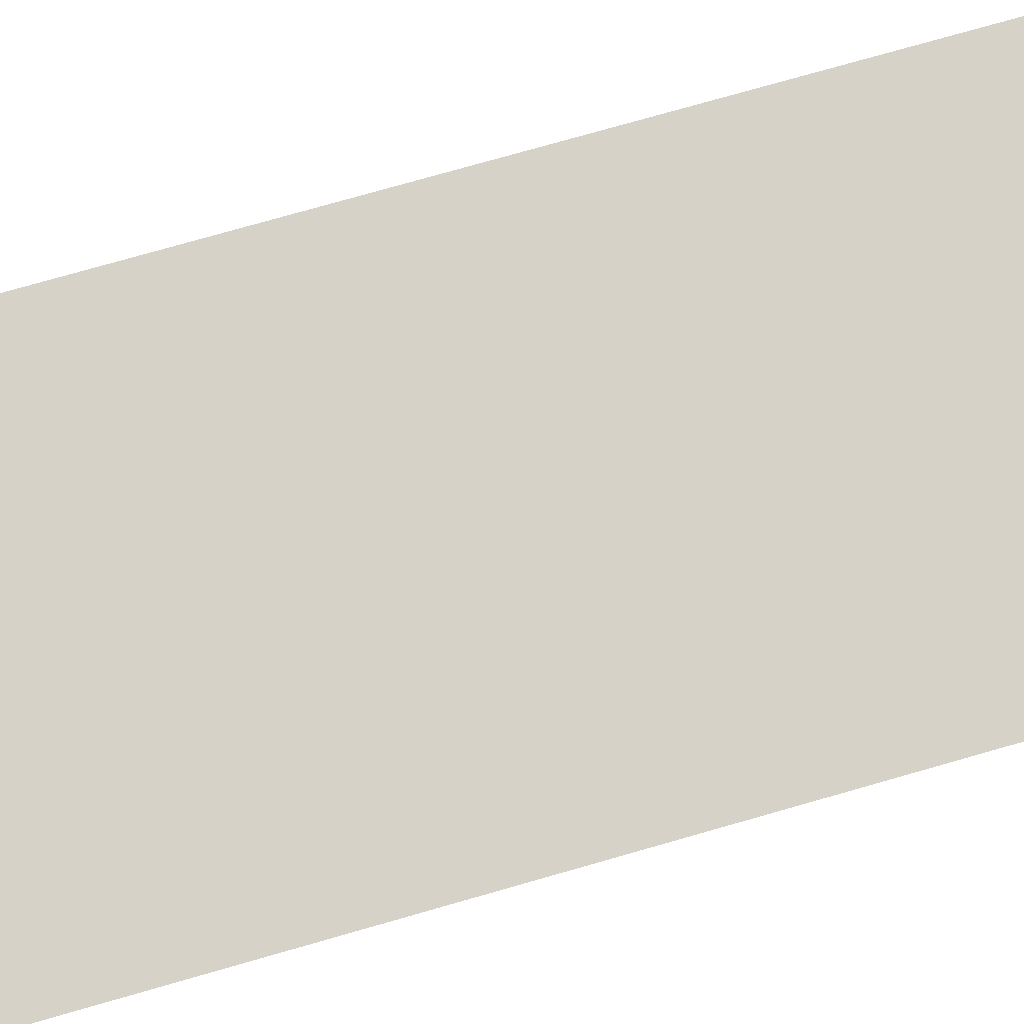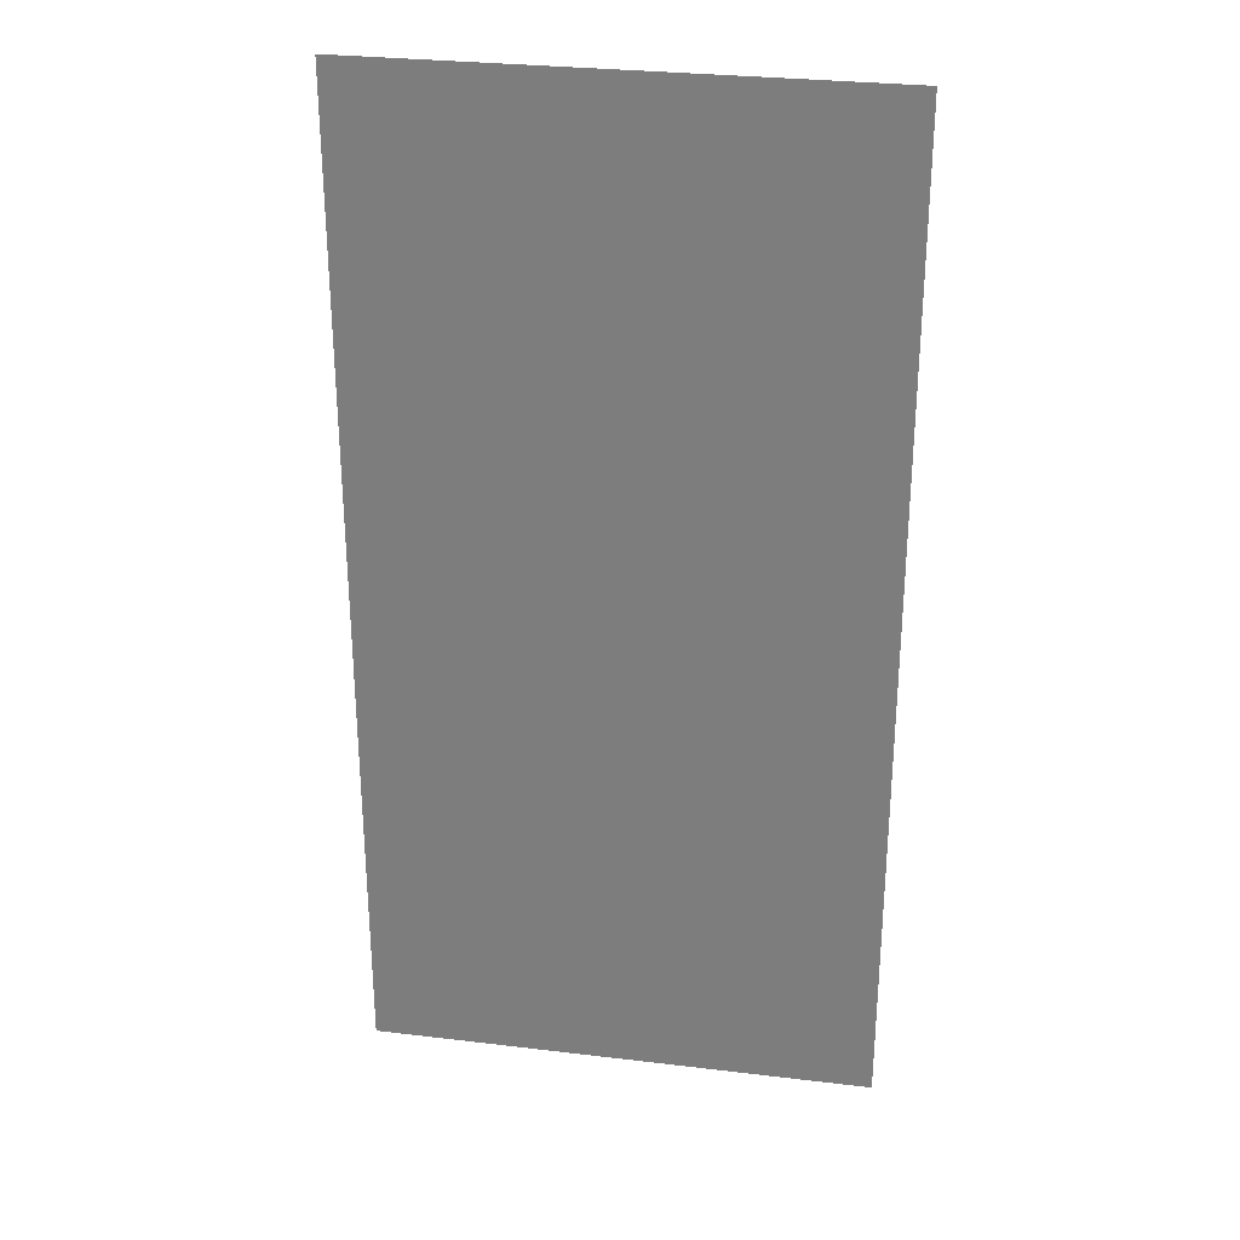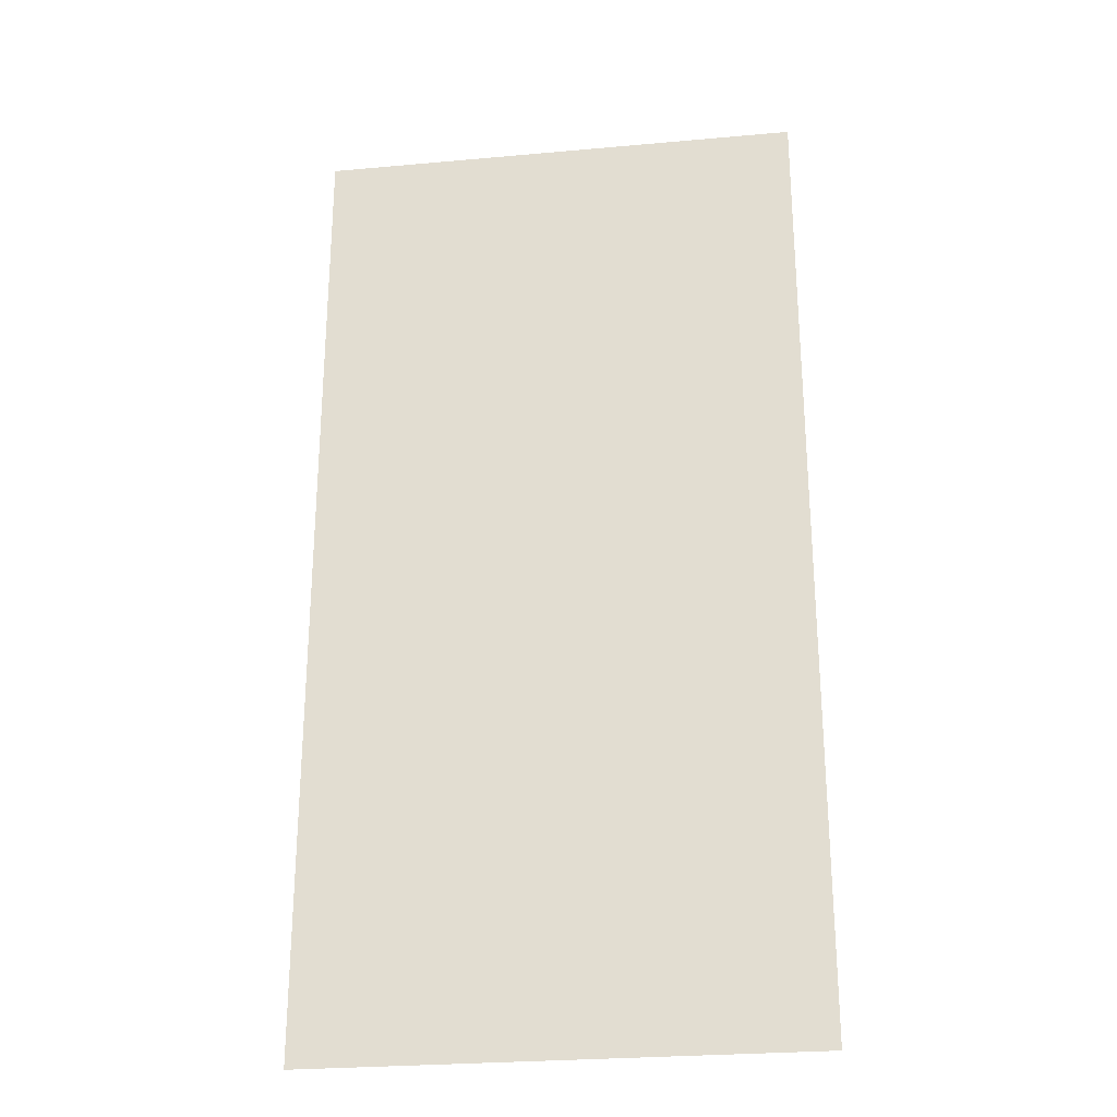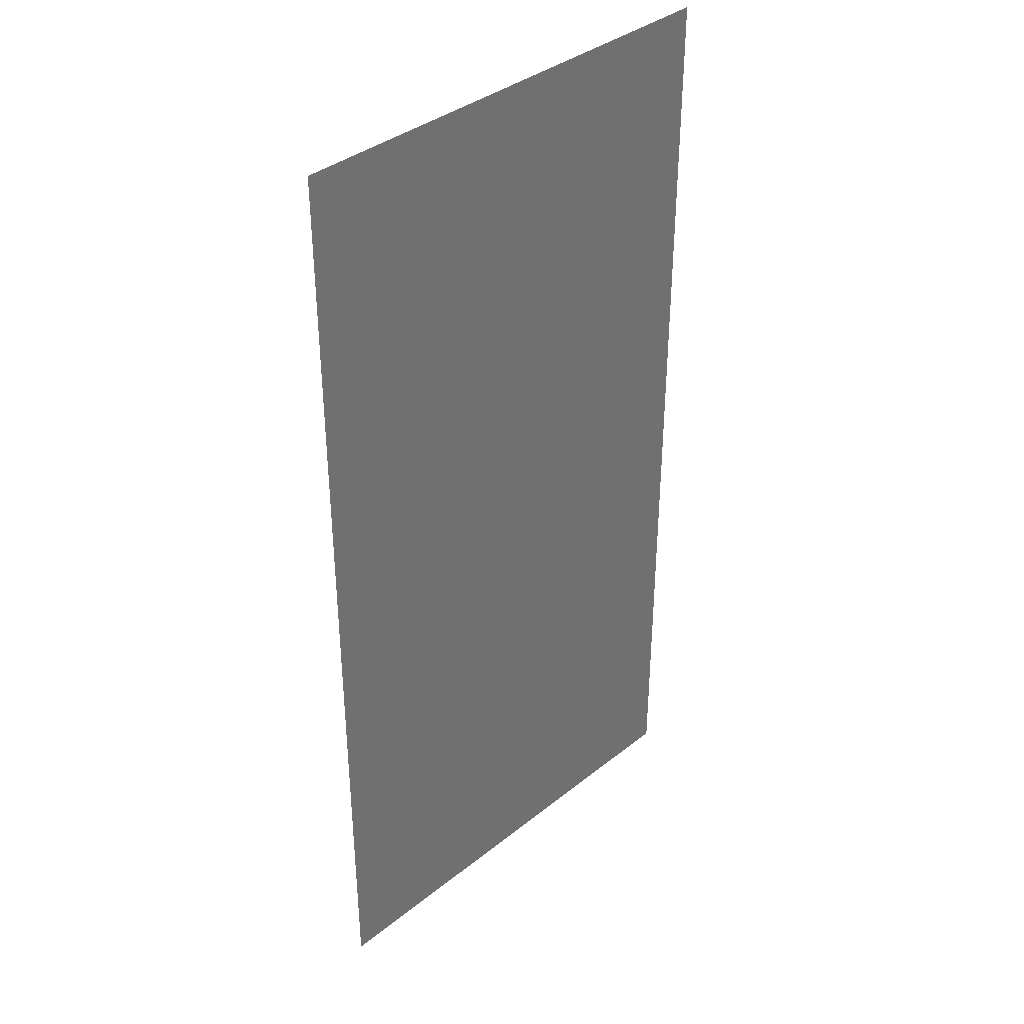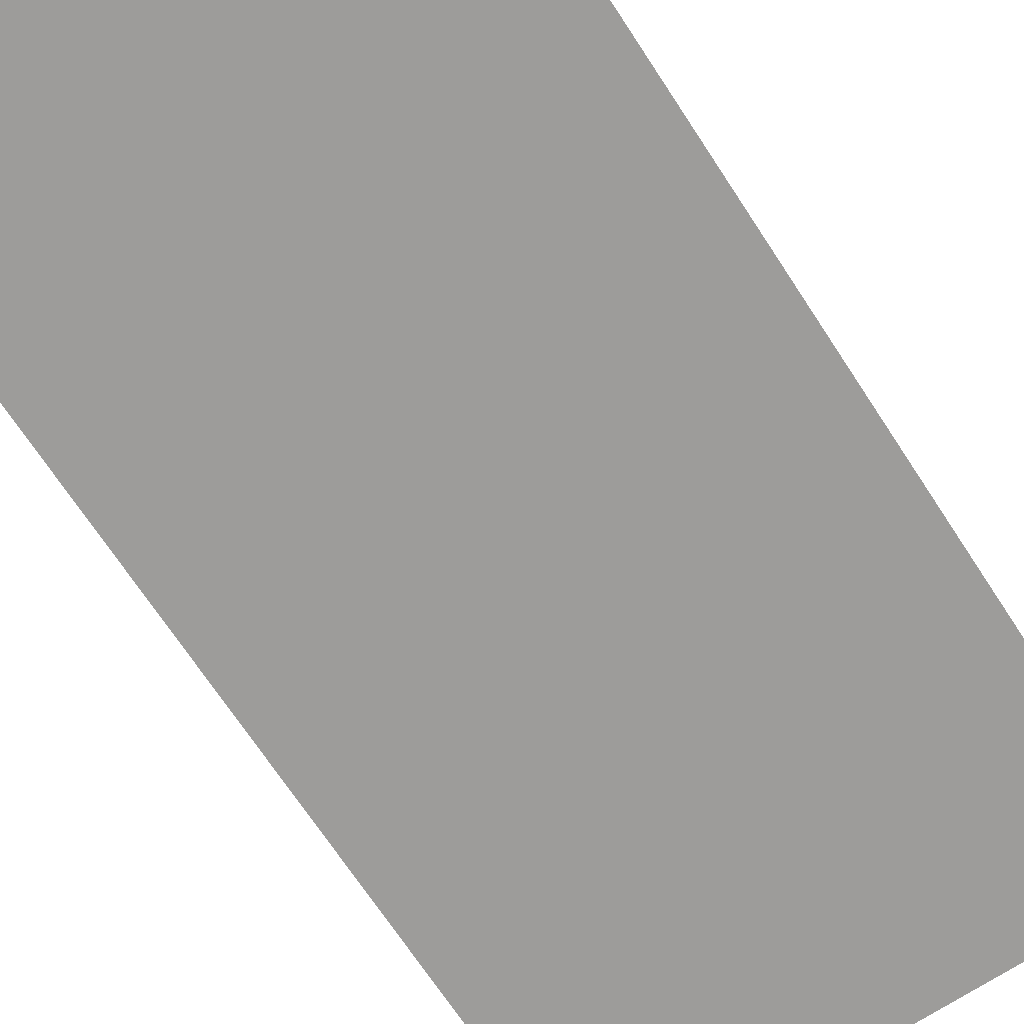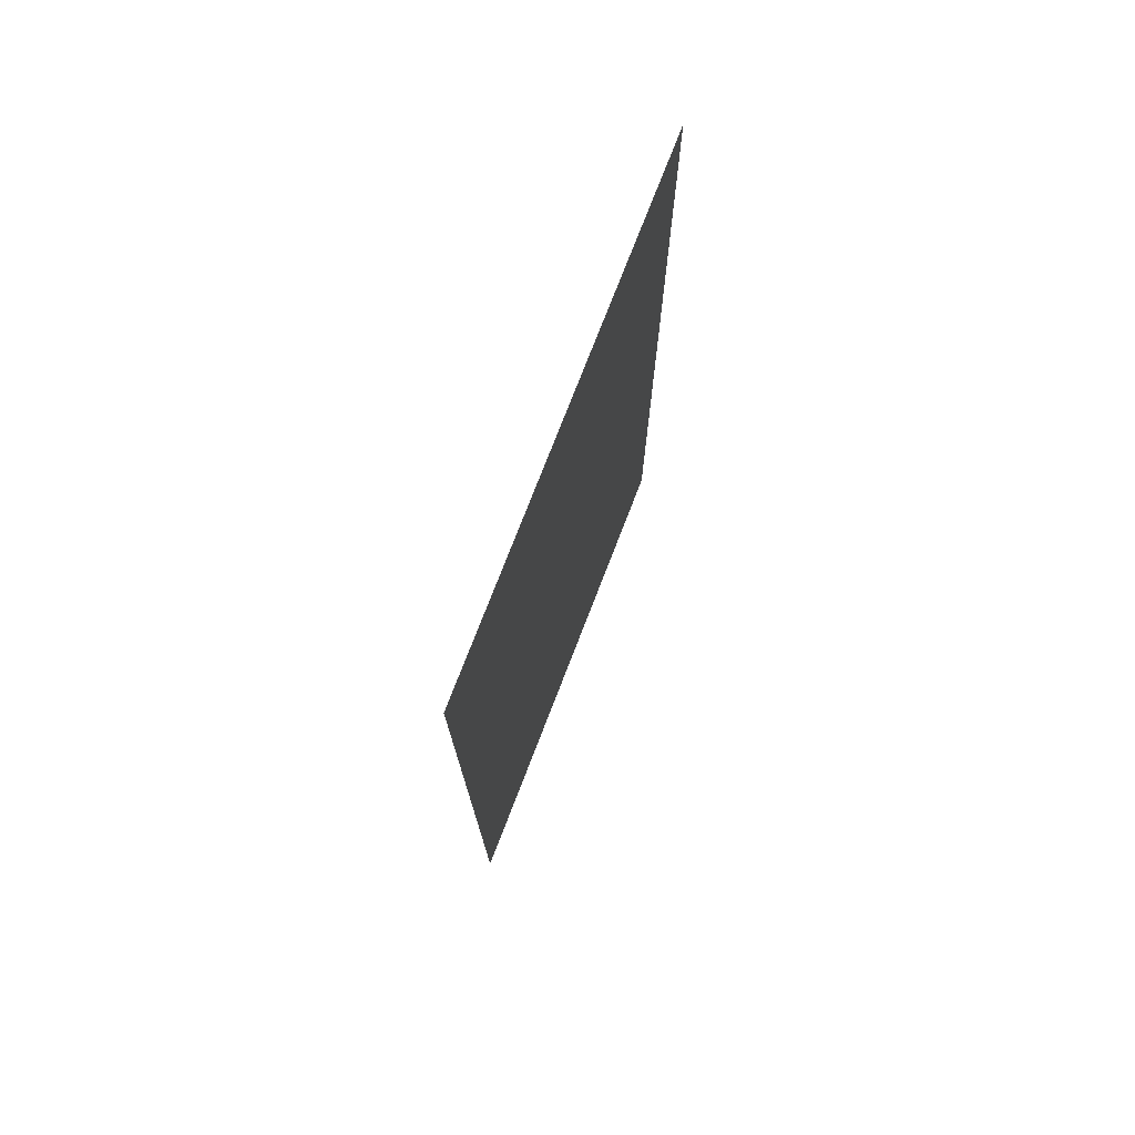
<metadata>
{"format":"obj","ext":"obj","renderer":"f3d","projection":"perspective","resolution":1024,"background":"white","views":[{"elev":78.5,"azim":-105.8,"up":"+Z"},{"elev":29.2,"azim":-169.9,"up":"+Y"},{"elev":-26.9,"azim":8.0,"up":"+Y"},{"elev":37.4,"azim":-45.5,"up":"+Y"},{"elev":-70.3,"azim":33.3,"up":"+Z"},{"elev":76.1,"azim":-68.8,"up":"+Y"}]}
</metadata>
<code>
g anthonyAAB004_geo
v 0.4182 1.67 2.22e-05
v 0.4182 1.018e-08 2.22e-05
v -0.4182 1.018e-08 2.119e-05
v -0.4182 1.67 2.119e-05
g anthonyAAB004_geo_0
f 3 2 1
f 4 3 1

</code>
